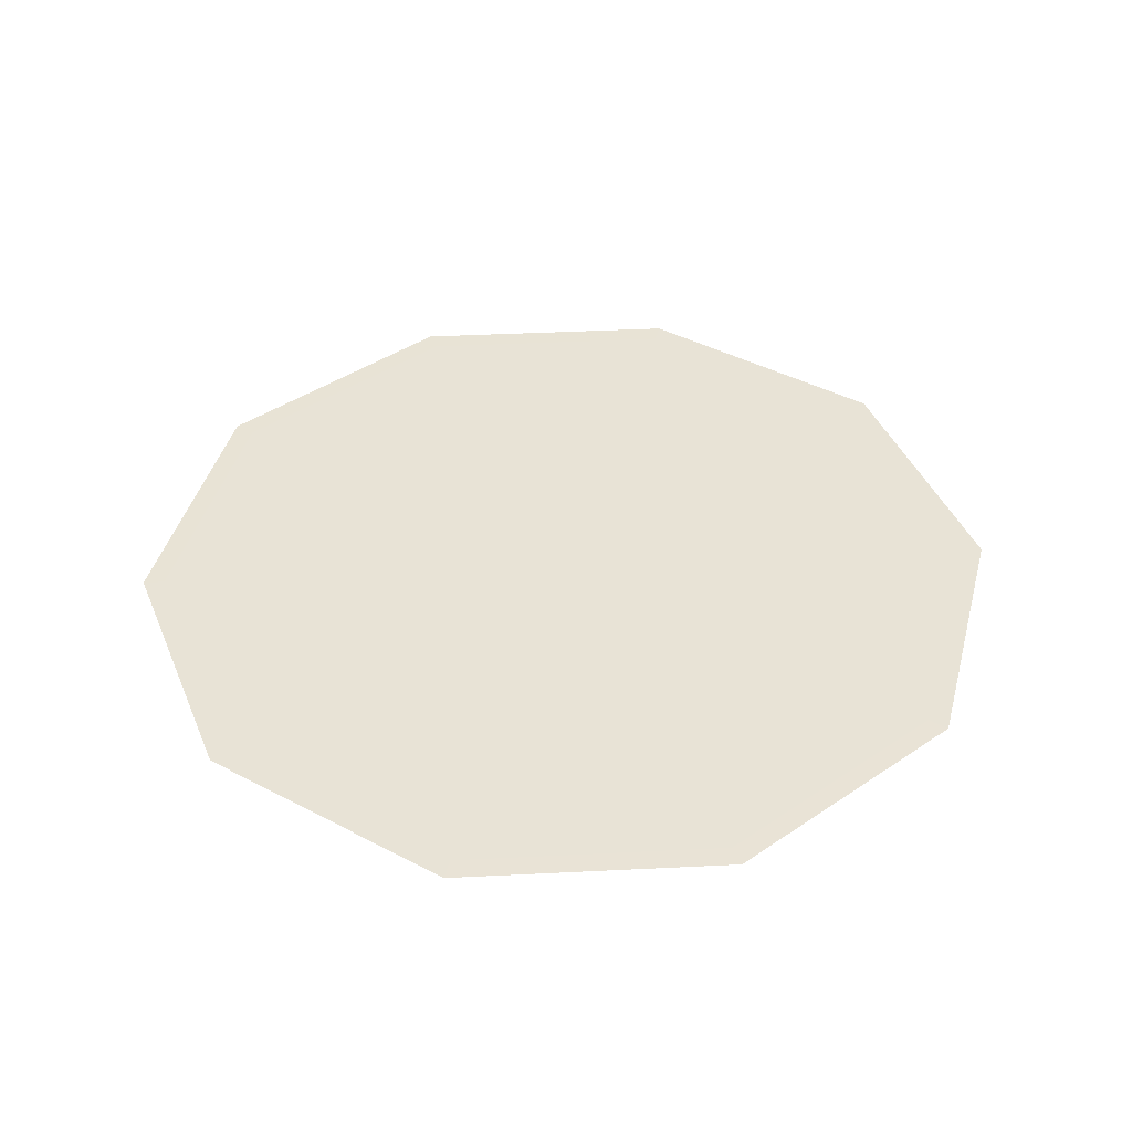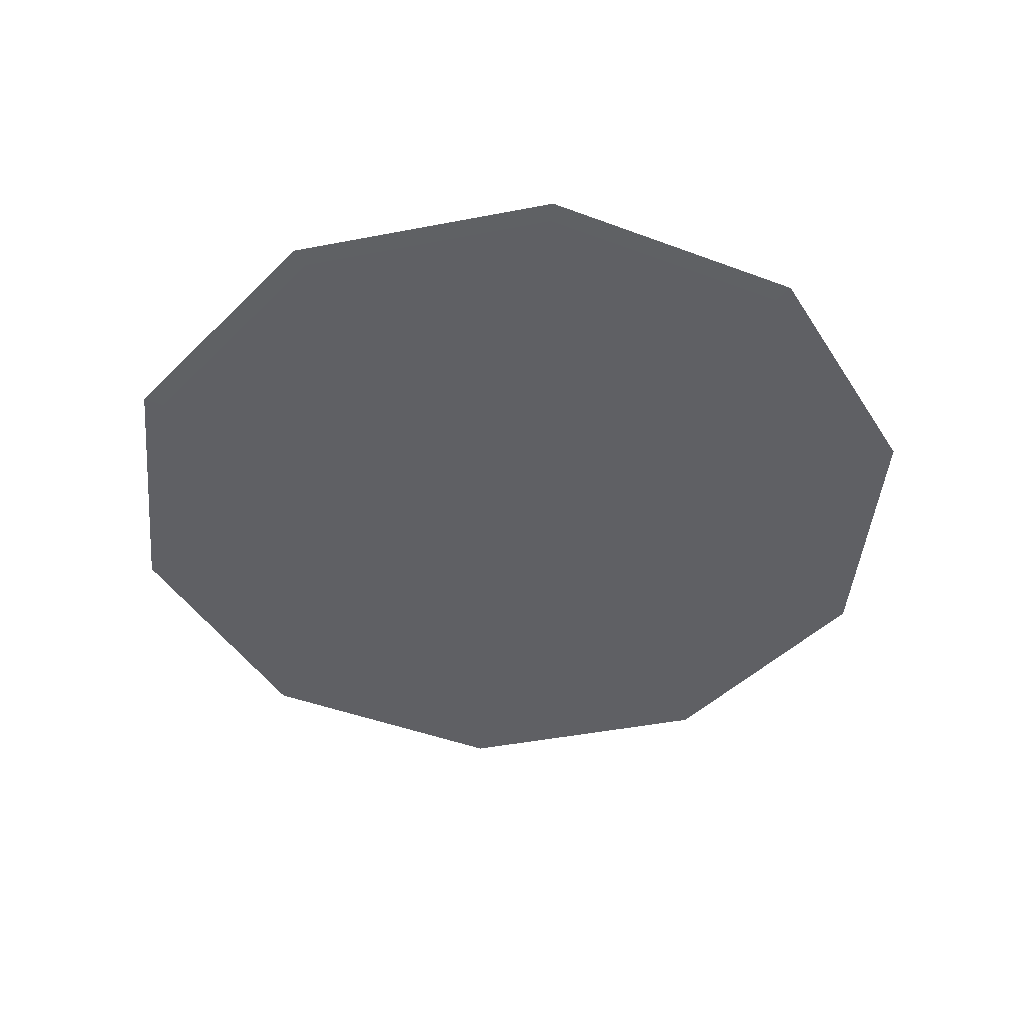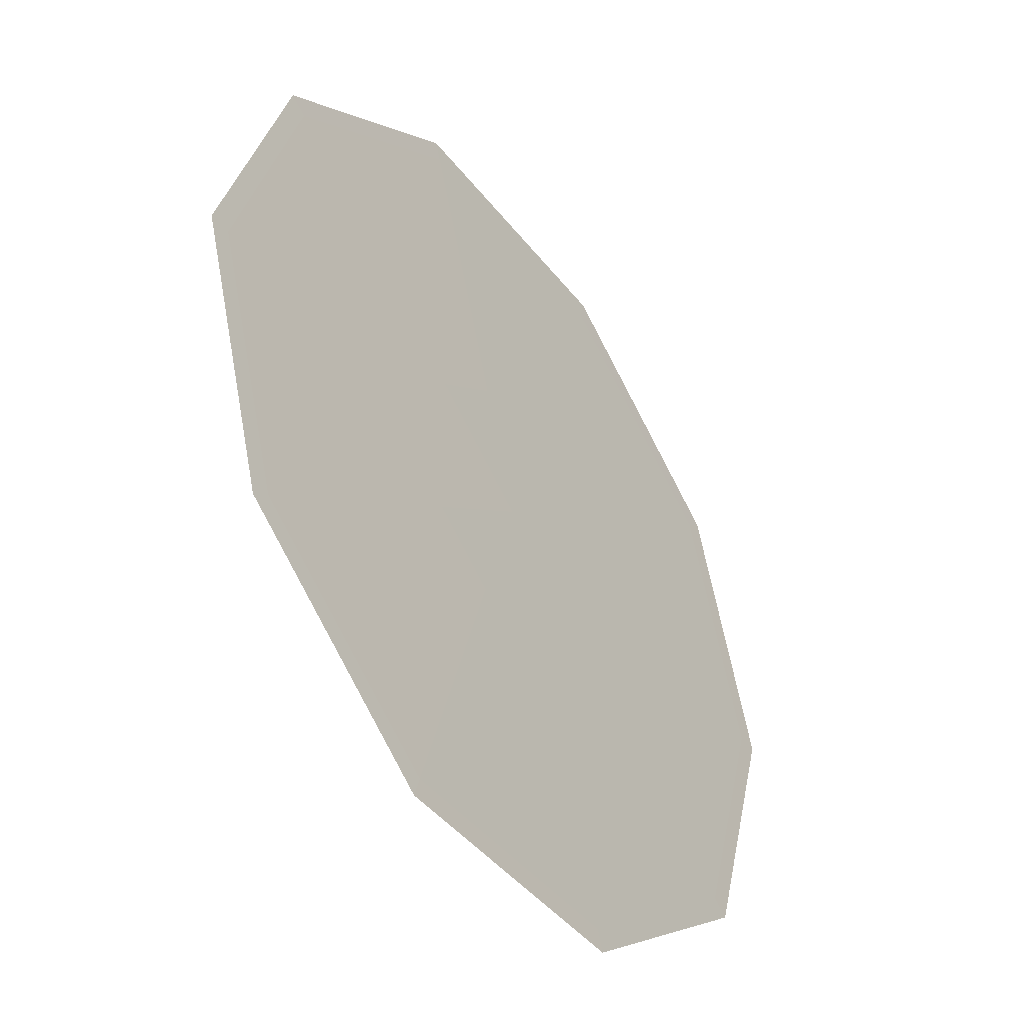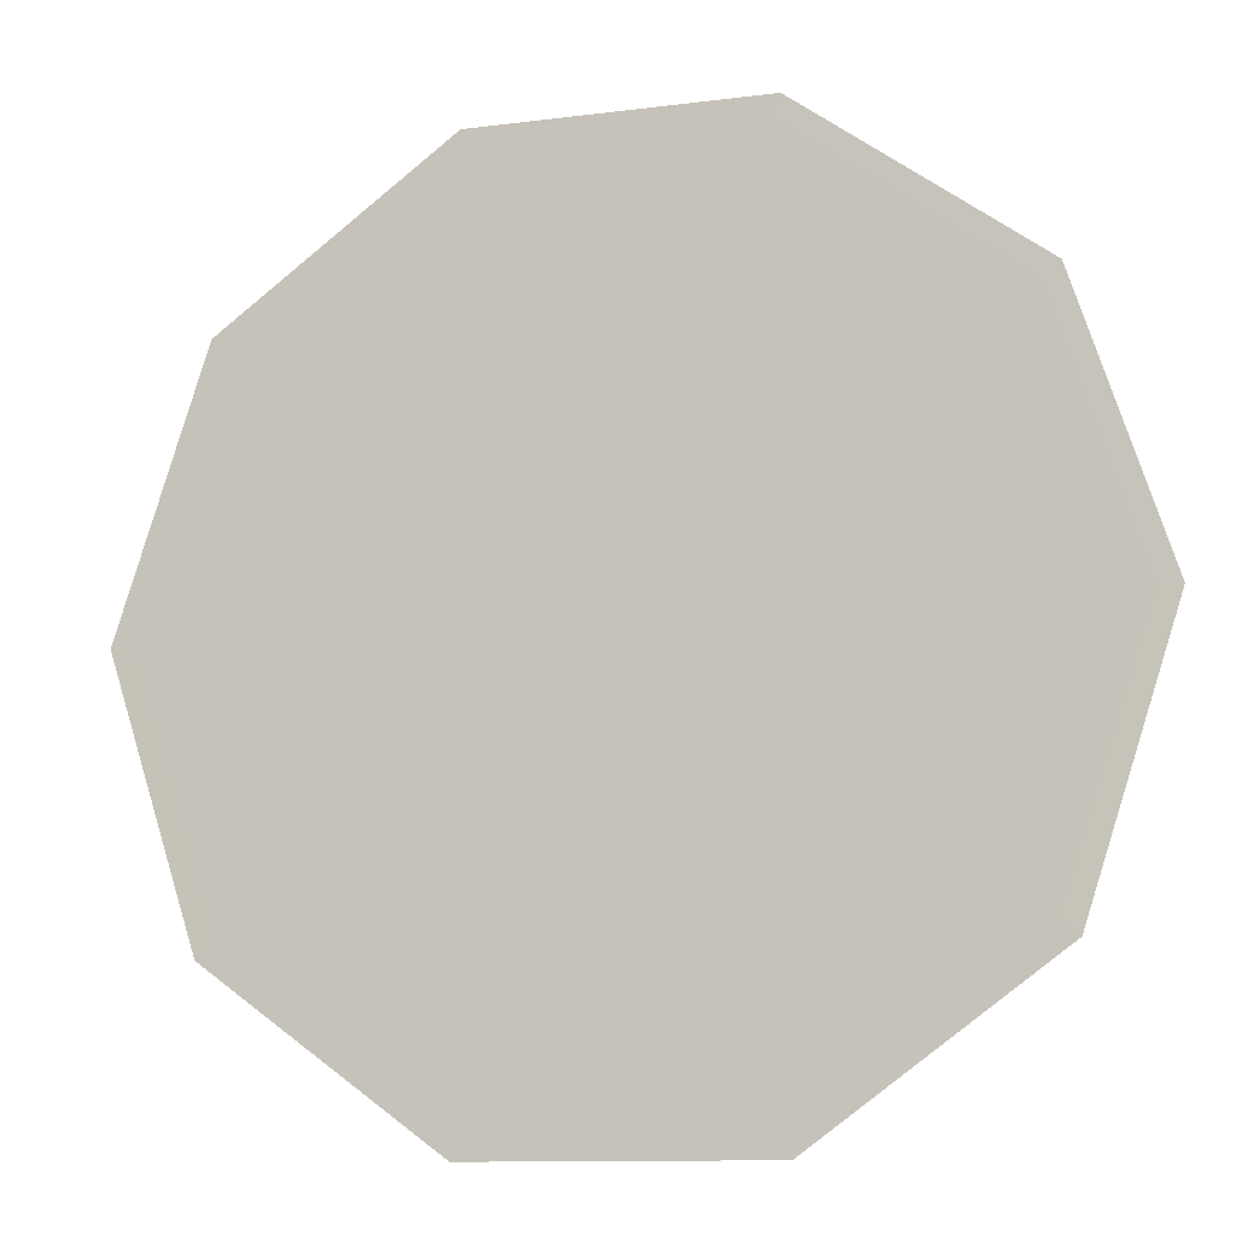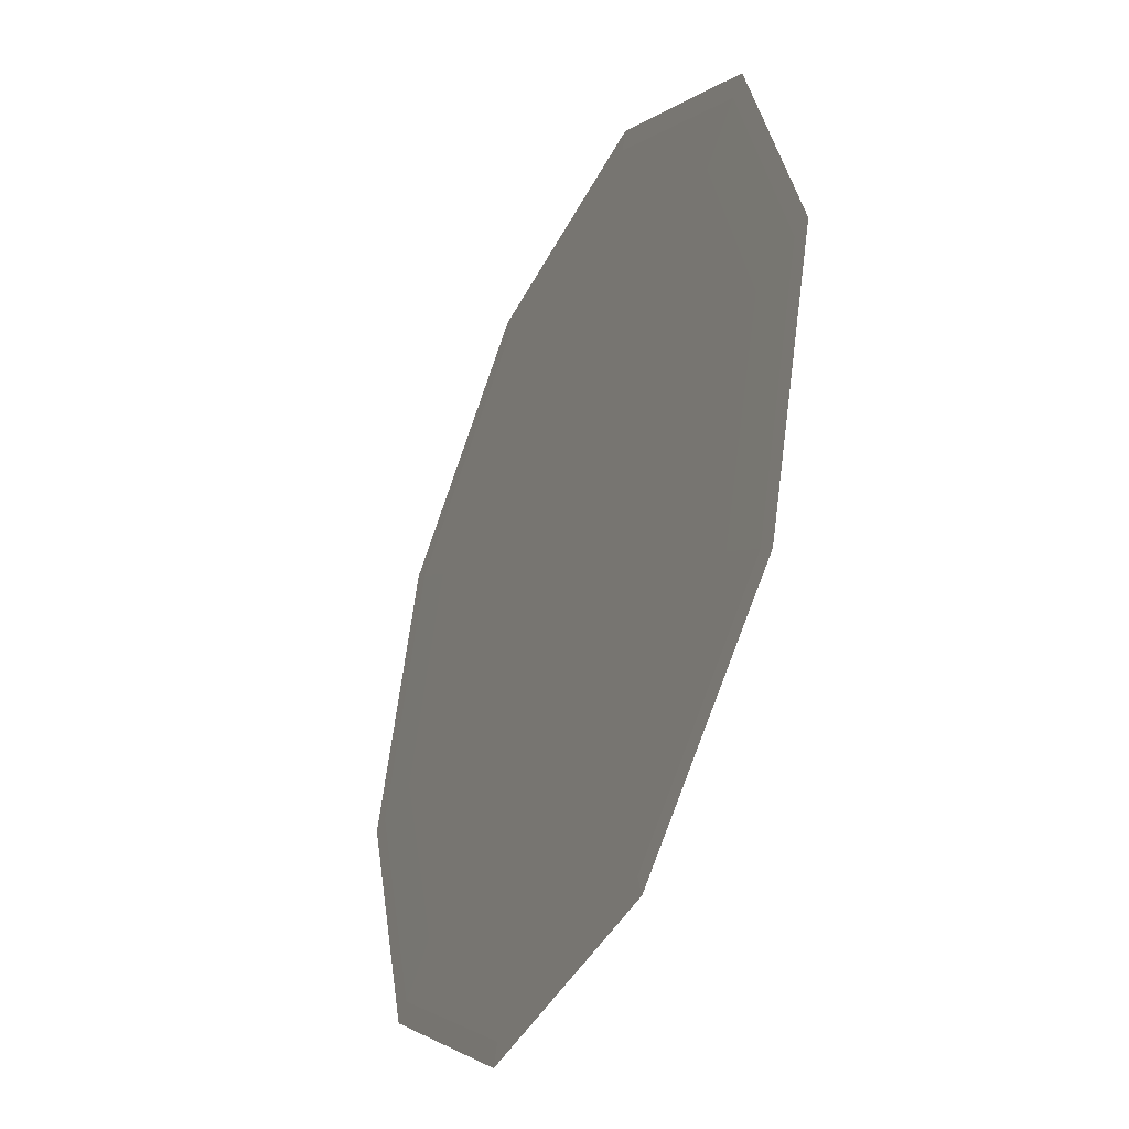
<metadata>
{"format":"obj","ext":"obj","renderer":"f3d","projection":"perspective","resolution":1024,"background":"white","views":[{"elev":41.6,"azim":68.6,"up":"+Y"},{"elev":-45.1,"azim":156.6,"up":"+Y"},{"elev":-43.7,"azim":125.0,"up":"+Z"},{"elev":-11.2,"azim":17.6,"up":"+Z"},{"elev":-40.2,"azim":-114.4,"up":"+Z"}]}
</metadata>
<code>
g default
v 250 -1.932 -181.6
v 95.49 -1.932 -293.9
v -95.49 -1.932 -293.9
v -250 -1.932 -181.6
v -309 -1.932 -0.00012
v -250 -1.932 181.6
v -95.49 -1.932 293.9
v 95.49 -1.932 293.9
v 250 -1.932 181.6
v 309 -1.932 0
v 475.5 -1.79 -345.5
v 181.6 -1.79 -559
v -181.6 -1.79 -559
v -475.5 -1.79 -345.5
v -587.8 -1.79 -0.000228
v -475.5 -1.79 345.5
v -181.6 -1.79 559
v 181.6 -1.79 559
v 475.5 -1.79 345.5
v 587.8 -1.79 0
v 654.5 -1.569 -475.5
v 250 -1.569 -769.4
v -250 -1.569 -769.4
v -654.5 -1.569 -475.5
v -809 -1.569 -0.000313
v -654.5 -1.569 475.5
v -250 -1.569 769.4
v 250 -1.569 769.4
v 654.5 -1.569 475.5
v 809 -1.569 0
v 769.4 -1.29 -559
v 293.9 -1.29 -904.5
v -293.9 -1.29 -904.5
v -769.4 -1.29 -559
v -951.1 -1.29 -0.000368
v -769.4 -1.29 559
v -293.9 -1.29 904.5
v 293.9 -1.29 904.5
v 769.4 -1.29 559
v 951.1 -1.29 0
v 809 -0.9808 -587.8
v 309 -0.9808 -951.1
v -309 -0.9808 -951.1
v -809 -0.9808 -587.8
v -1000 -0.9808 -0.000387
v -809 -0.9808 587.8
v -309 -0.9808 951.1
v 309 -0.9808 951.1
v 809 -0.9808 587.8
v 1000 -0.9808 0
v 769.4 -0.6718 -559
v 293.9 -0.6718 -904.5
v -293.9 -0.6718 -904.5
v -769.4 -0.6718 -559
v -951.1 -0.6718 -0.000368
v -769.4 -0.6718 559
v -293.9 -0.6718 904.5
v 293.9 -0.6718 904.5
v 769.4 -0.6718 559
v 951.1 -0.6718 0
v 654.5 -0.393 -475.5
v 250 -0.393 -769.4
v -250 -0.393 -769.4
v -654.5 -0.393 -475.5
v -809 -0.393 -0.000313
v -654.5 -0.393 475.5
v -250 -0.393 769.4
v 250 -0.393 769.4
v 654.5 -0.393 475.5
v 809 -0.393 0
v 475.5 -0.1718 -345.5
v 181.6 -0.1718 -559
v -181.6 -0.1718 -559
v -475.5 -0.1718 -345.5
v -587.8 -0.1718 -0.000228
v -475.5 -0.1718 345.5
v -181.6 -0.1718 559
v 181.6 -0.1718 559
v 475.5 -0.1718 345.5
v 587.8 -0.1718 0
v 250 -0.02971 -181.6
v 95.49 -0.02971 -293.9
v -95.49 -0.02971 -293.9
v -250 -0.02971 -181.6
v -309 -0.02971 -0.00012
v -250 -0.02971 181.6
v -95.49 -0.02971 293.9
v 95.49 -0.02971 293.9
v 250 -0.02971 181.6
v 309 -0.02971 0
v 0 -1.981 0
v 0 0.01923 0
g pSphere2
f 1 2 12 11
f 2 3 13 12
f 3 4 14 13
f 4 5 15 14
f 5 6 16 15
f 6 7 17 16
f 7 8 18 17
f 8 9 19 18
f 9 10 20 19
f 10 1 11 20
f 11 12 22 21
f 12 13 23 22
f 13 14 24 23
f 14 15 25 24
f 15 16 26 25
f 16 17 27 26
f 17 18 28 27
f 18 19 29 28
f 19 20 30 29
f 20 11 21 30
f 21 22 32 31
f 22 23 33 32
f 23 24 34 33
f 24 25 35 34
f 25 26 36 35
f 26 27 37 36
f 27 28 38 37
f 28 29 39 38
f 29 30 40 39
f 30 21 31 40
f 31 32 42 41
f 32 33 43 42
f 33 34 44 43
f 34 35 45 44
f 35 36 46 45
f 36 37 47 46
f 37 38 48 47
f 38 39 49 48
f 39 40 50 49
f 40 31 41 50
f 41 42 52 51
f 42 43 53 52
f 43 44 54 53
f 44 45 55 54
f 45 46 56 55
f 46 47 57 56
f 47 48 58 57
f 48 49 59 58
f 49 50 60 59
f 50 41 51 60
f 51 52 62 61
f 52 53 63 62
f 53 54 64 63
f 54 55 65 64
f 55 56 66 65
f 56 57 67 66
f 57 58 68 67
f 58 59 69 68
f 59 60 70 69
f 60 51 61 70
f 61 62 72 71
f 62 63 73 72
f 63 64 74 73
f 64 65 75 74
f 65 66 76 75
f 66 67 77 76
f 67 68 78 77
f 68 69 79 78
f 69 70 80 79
f 70 61 71 80
f 71 72 82 81
f 72 73 83 82
f 73 74 84 83
f 74 75 85 84
f 75 76 86 85
f 76 77 87 86
f 77 78 88 87
f 78 79 89 88
f 79 80 90 89
f 80 71 81 90
f 2 1 91
f 3 2 91
f 4 3 91
f 5 4 91
f 6 5 91
f 7 6 91
f 8 7 91
f 9 8 91
f 10 9 91
f 1 10 91
f 81 82 92
f 82 83 92
f 83 84 92
f 84 85 92
f 85 86 92
f 86 87 92
f 87 88 92
f 88 89 92
f 89 90 92
f 90 81 92

</code>
